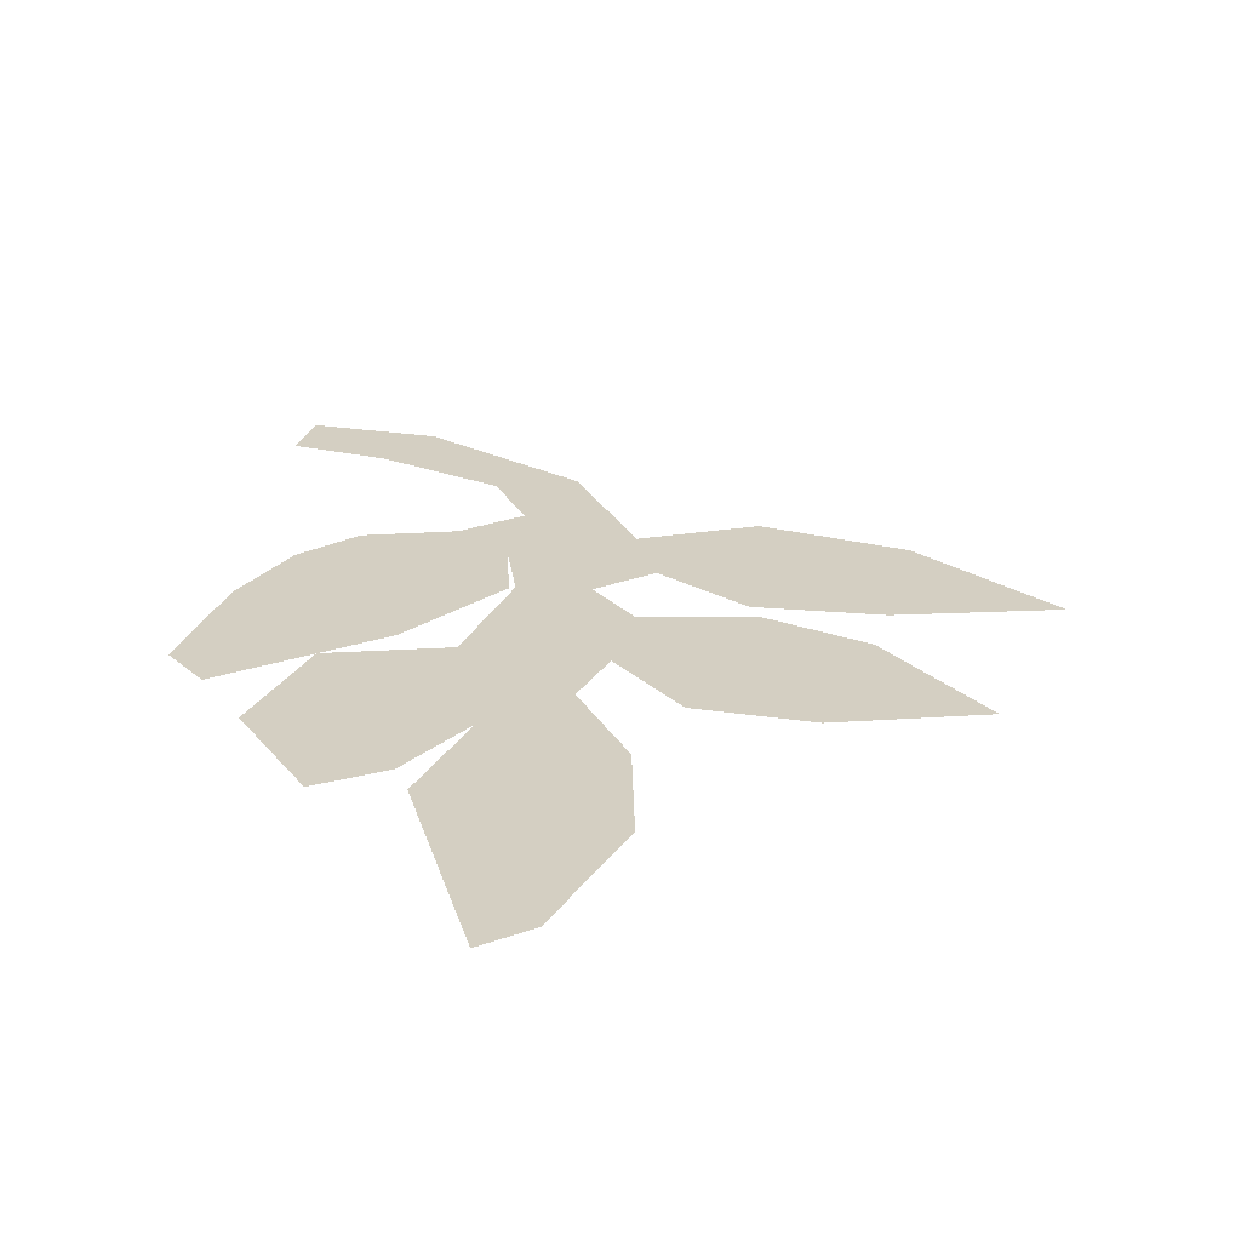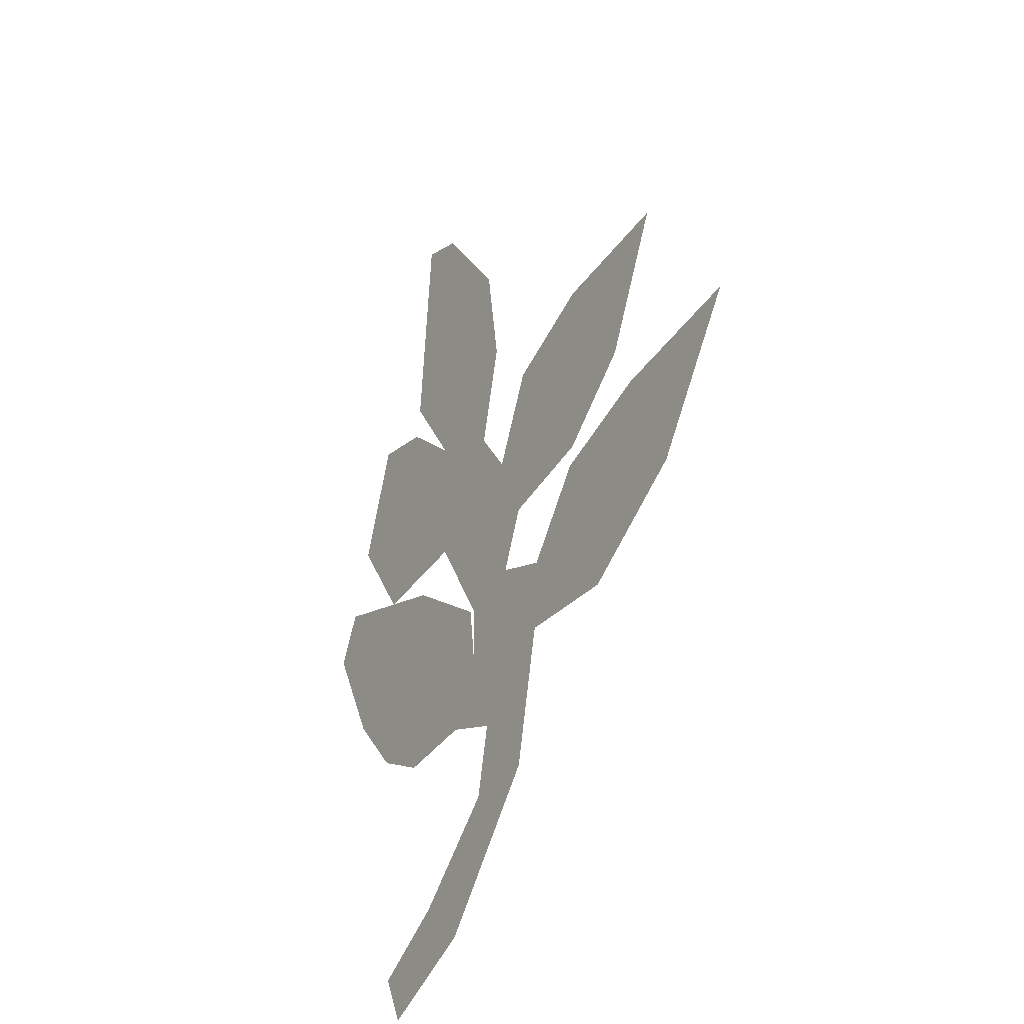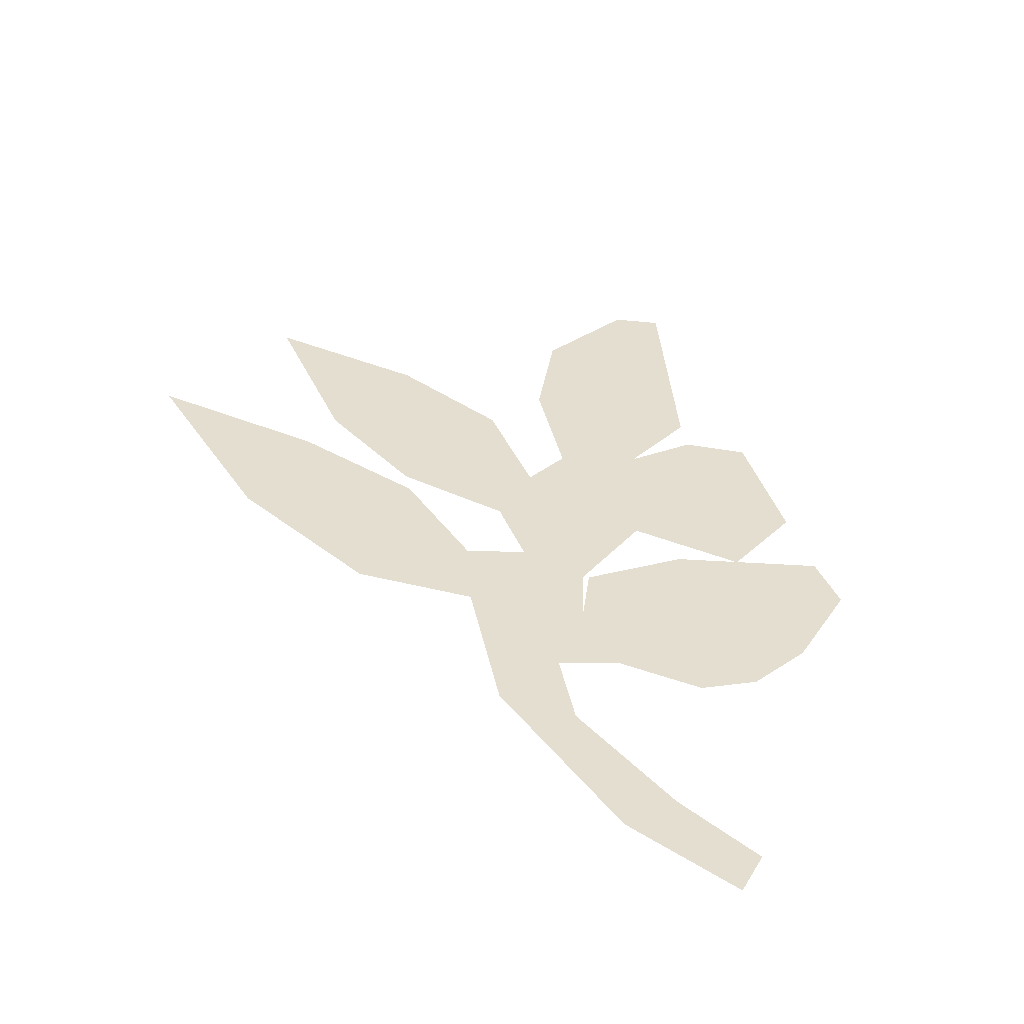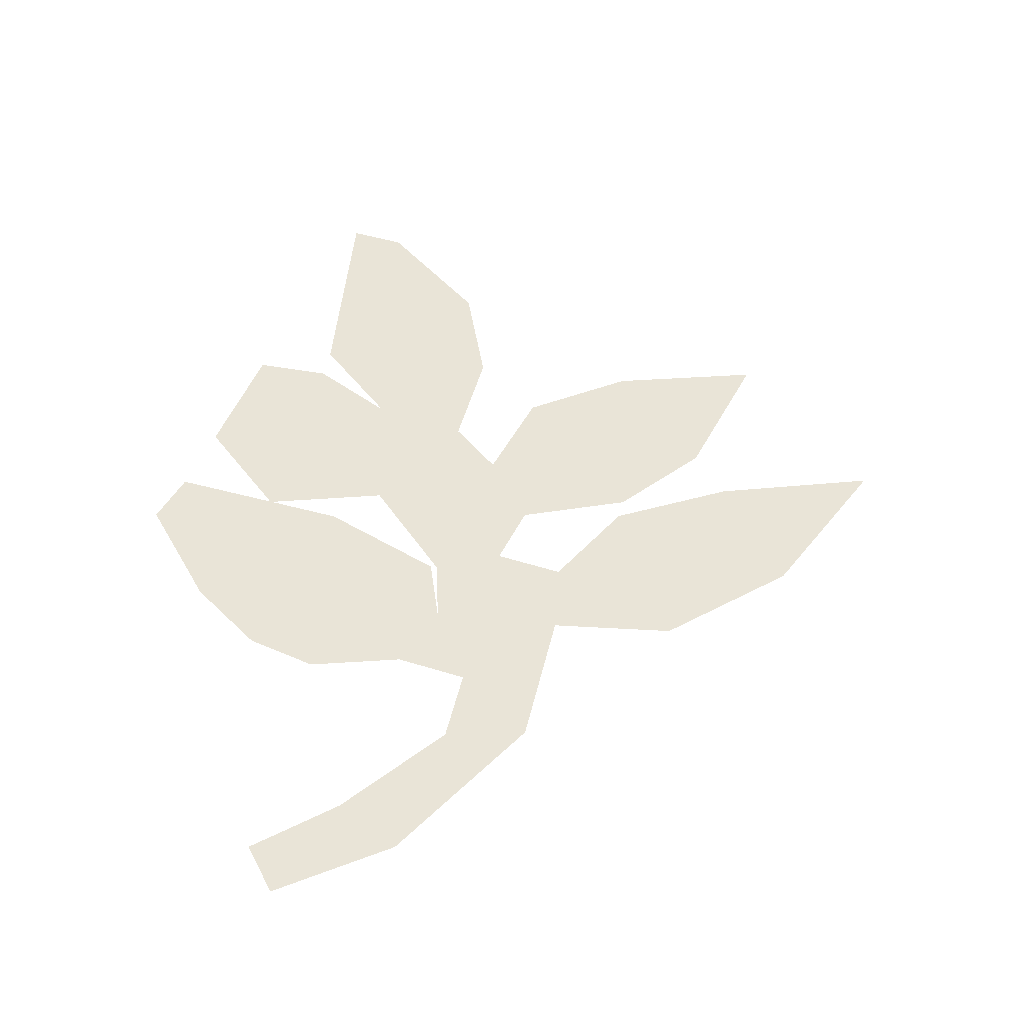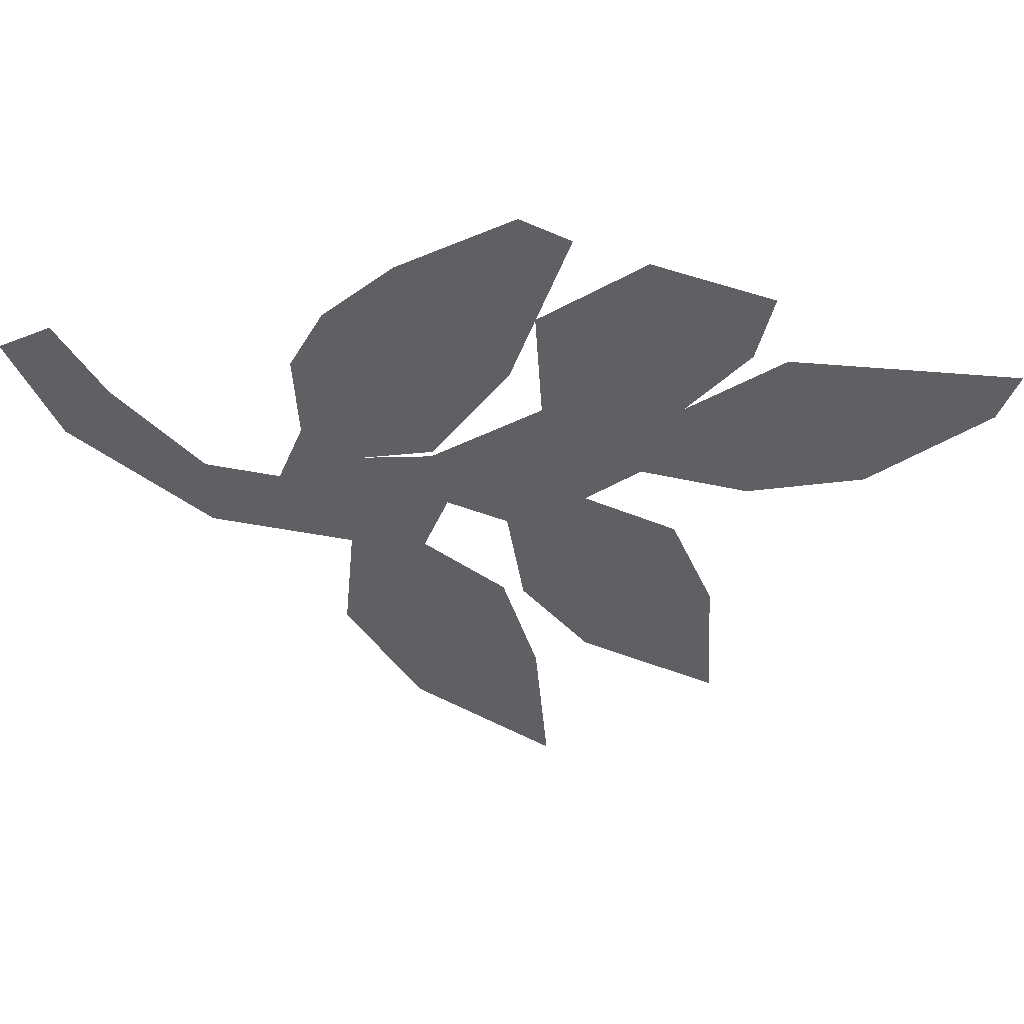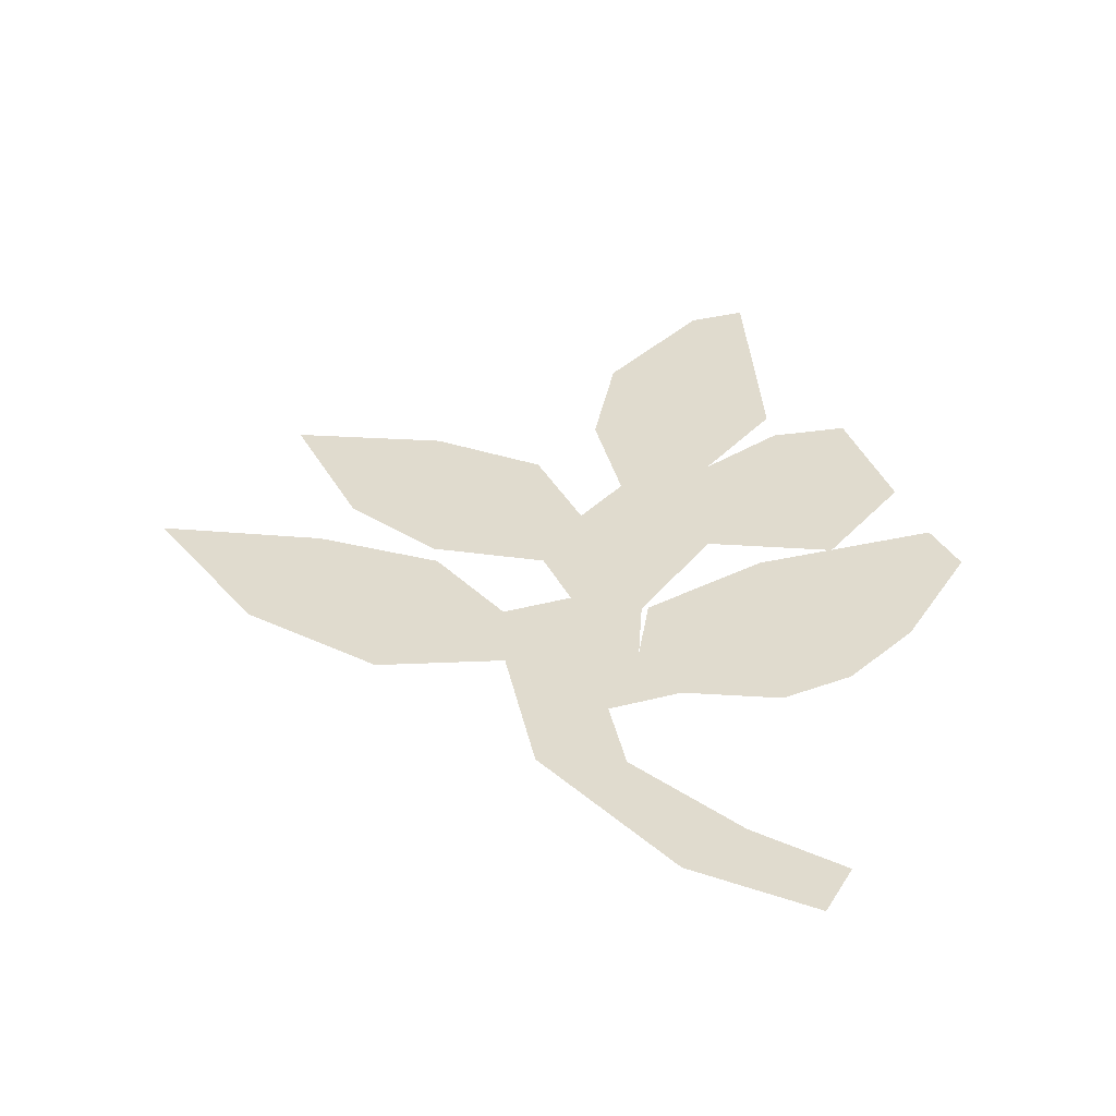
<metadata>
{"format":"obj","ext":"obj","renderer":"f3d","projection":"perspective","resolution":1024,"background":"white","views":[{"elev":25.5,"azim":170.1,"up":"+Z"},{"elev":-33.8,"azim":-121.7,"up":"+Y"},{"elev":-54.6,"azim":-18.2,"up":"+Y"},{"elev":-46.1,"azim":-179.3,"up":"+Y"},{"elev":-44.8,"azim":89.3,"up":"+Z"},{"elev":33.5,"azim":1.2,"up":"+Z"}]}
</metadata>
<code>
g
v 22.4 -0.4605 0
v 24.86 4.738 0
v 16.53 9.607 0
v 6.582 18.43 0
v 4.951 25.95 0
v 11.48 28.47 0
v 20.45 27.87 0
v 26.76 31.25 0
v 32.76 38.31 0
v 38.71 50.05 0
v 36.11 55.26 0
v 19.35 49.53 0
v 8.611 41.74 0
v 7.696 34.53 0
v 7.985 41.61 0
v 14.52 52.79 0
v 26.4 51.9 0
v 33.46 62.64 0
v 29.12 75.12 0
v 21.94 73.45 0
v 14.84 67.07 0
v 21.33 76.92 0
v 20.16 91.31 0
v 19.41 100.4 0
v 14.13 98.44 0
v 5.222 86.29 0
v 3.357 74.27 0
v 6.071 63.2 0
v 2.125 57.57 0
v -2.361 67.12 0
v -12.73 71.63 0
v -27.19 72.56 0
v -20.45 58.38 0
v -12.09 51.36 0
v -1.389 49.48 0
v 1.355 43.23 0
v -4.896 40.78 0
v -11.58 49.2 0
v -23.15 52.93 0
v -38.71 54.47 0
v -28.56 39.88 0
v -16.17 32.1 0
v -4.45 33.04 0
v -1.295 18.62 0
v 11.02 4.603 0
g MI_Foliage
f 2 1 3
f 1 45 3
f 44 4 45
f 3 45 4
f 4 44 5
f 15 35 29
f 29 16 15
f 16 28 21
f 21 17 16
f 20 18 21
f 17 21 18
f 20 19 18
f 22 27 26
f 25 23 26
f 24 23 25
f 26 23 22
f 14 6 5
f 14 5 15
f 7 6 14
f 7 14 13
f 13 8 7
f 12 8 13
f 9 8 12
f 9 12 10
f 11 10 12
f 28 16 29
f 28 27 21
f 27 22 21
f 34 29 35
f 36 35 15
f 15 43 36
f 43 15 5
f 44 43 5
f 36 43 37
f 37 43 42
f 30 33 31
f 29 34 30
f 37 42 38
f 39 38 41
f 34 33 30
f 38 42 41
f 32 31 33
f 41 40 39

</code>
